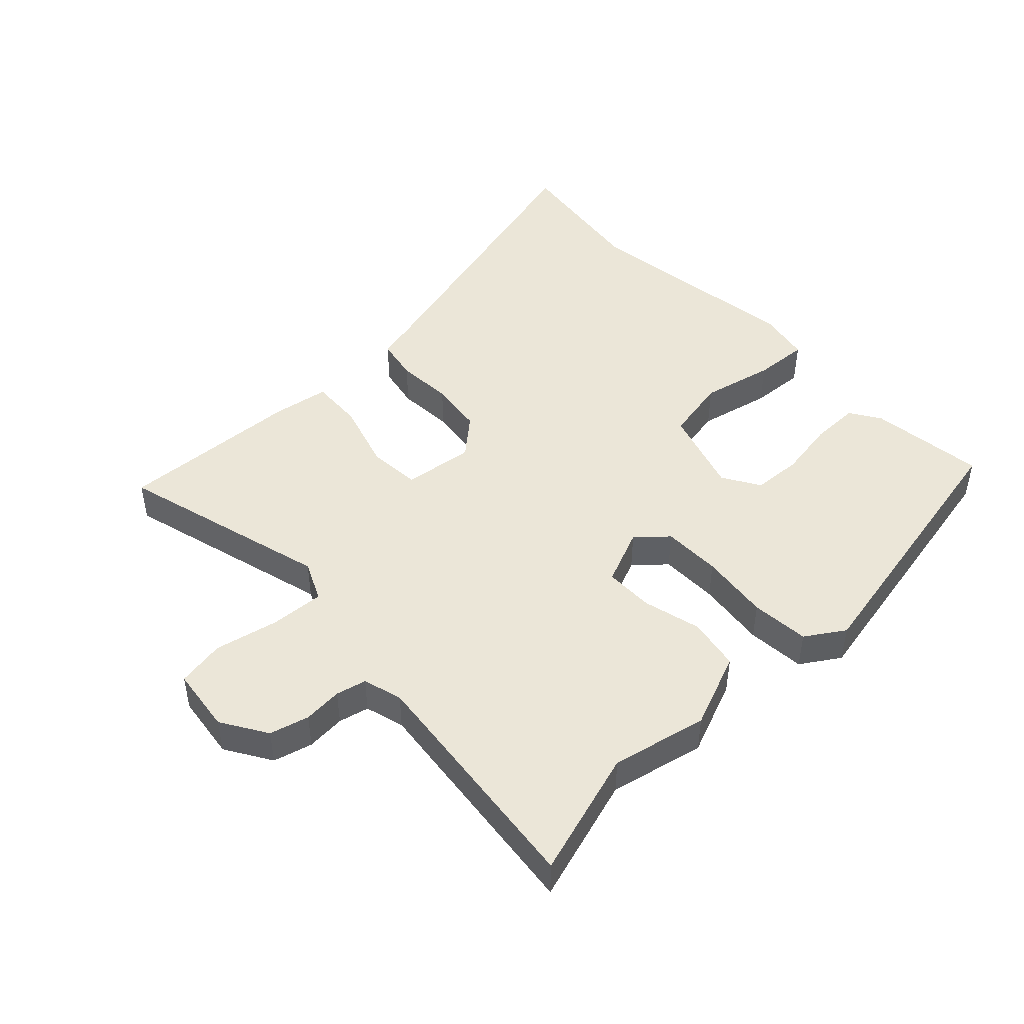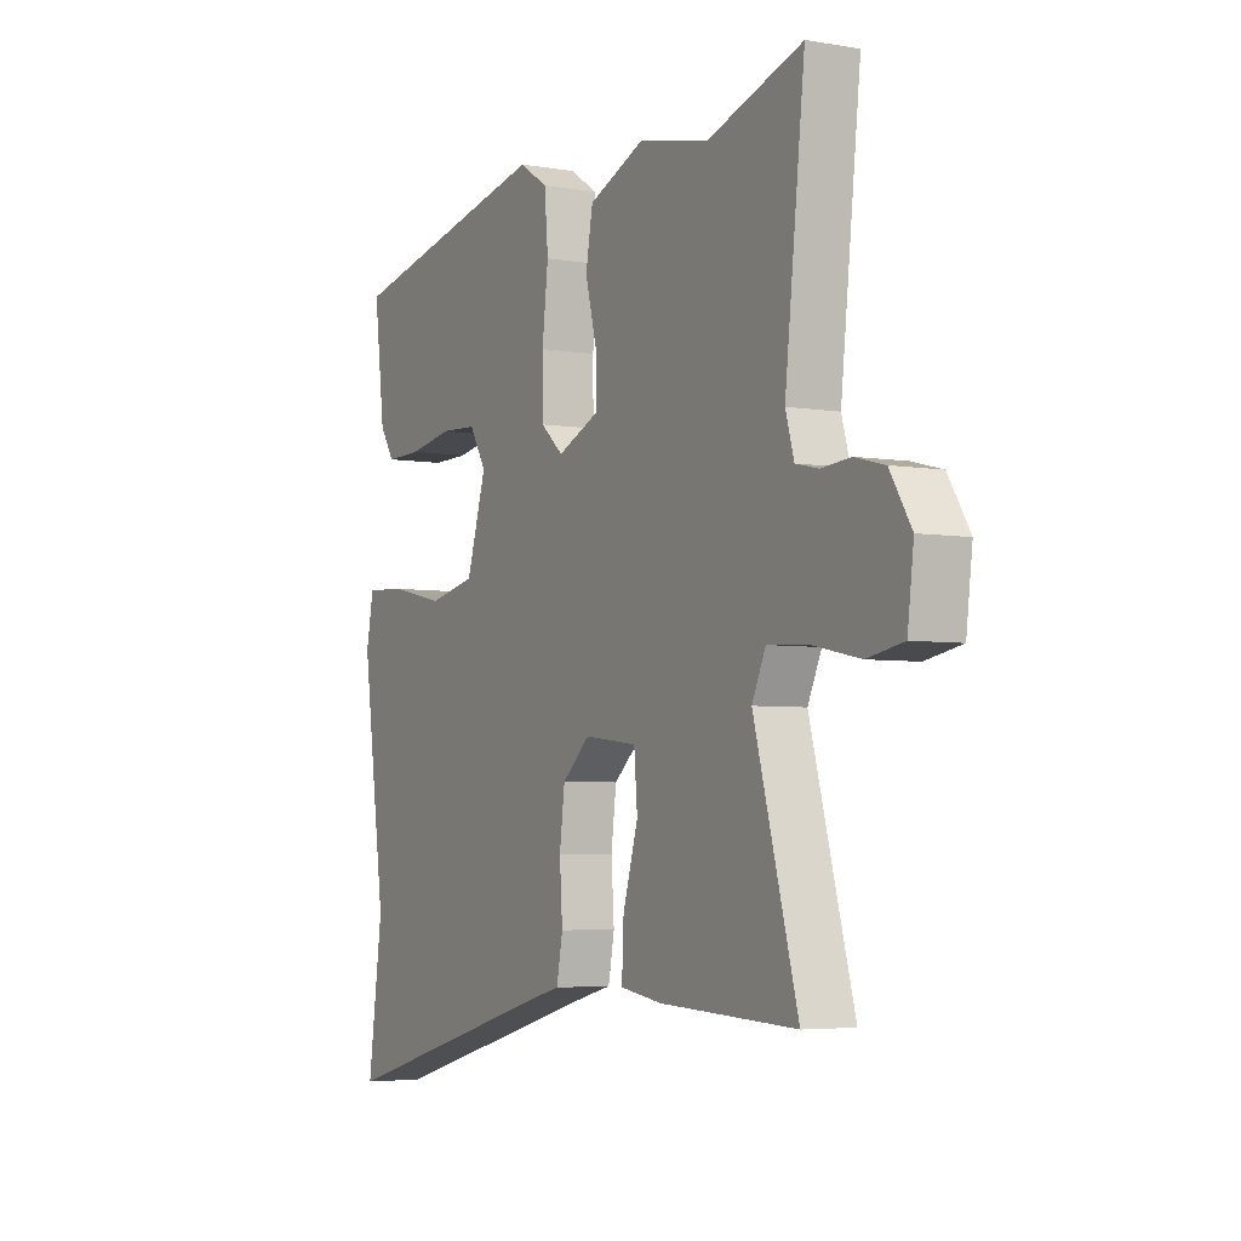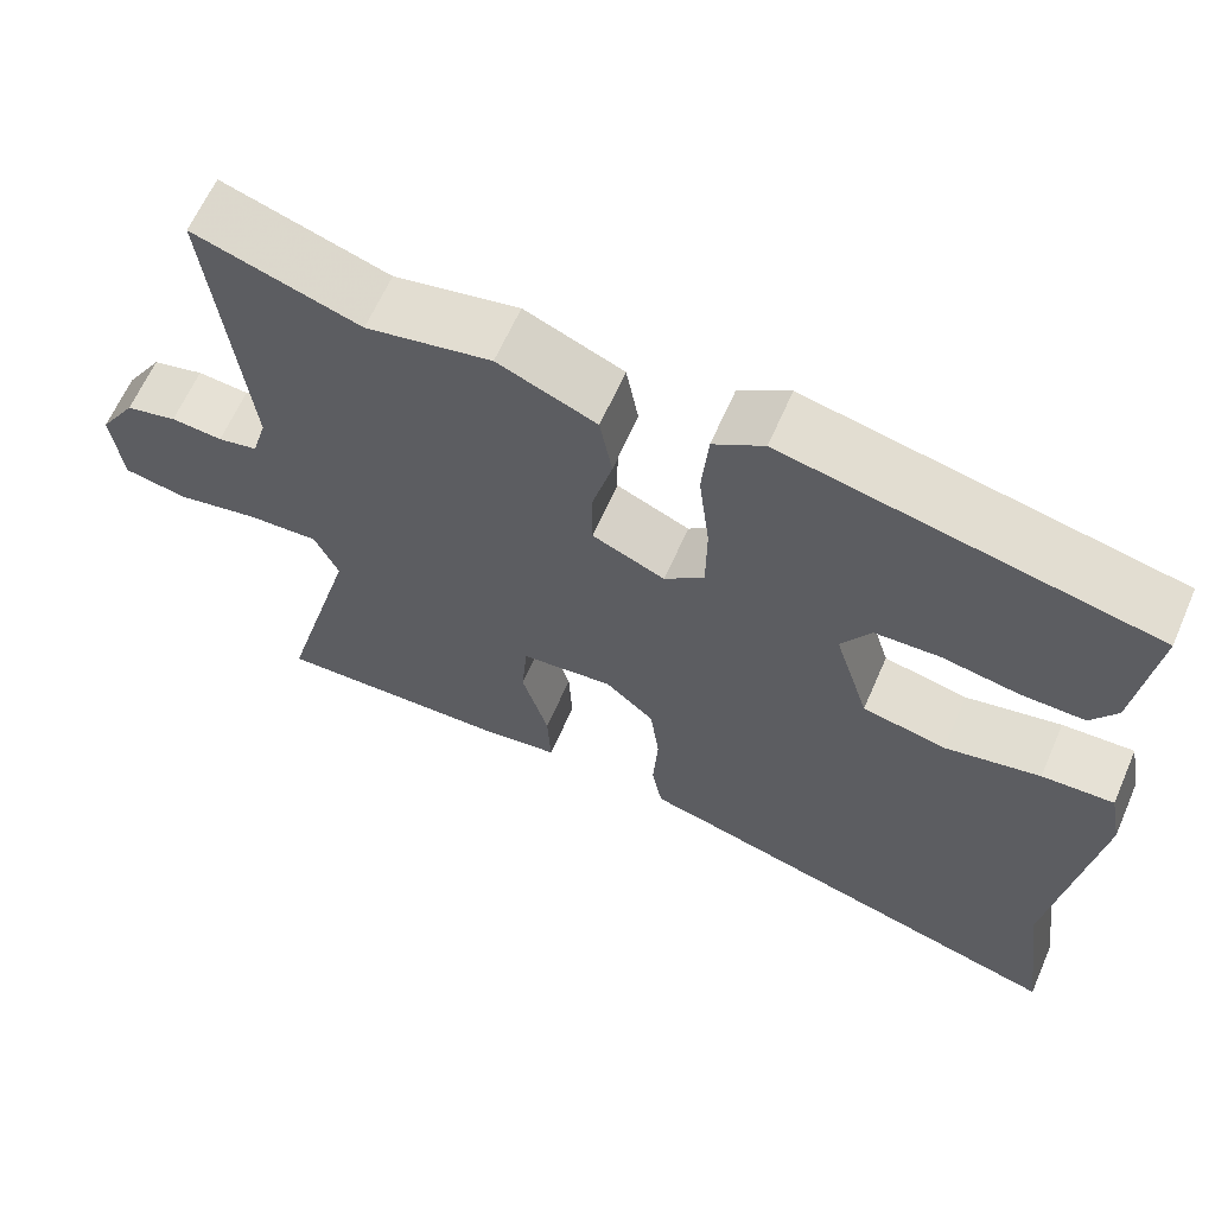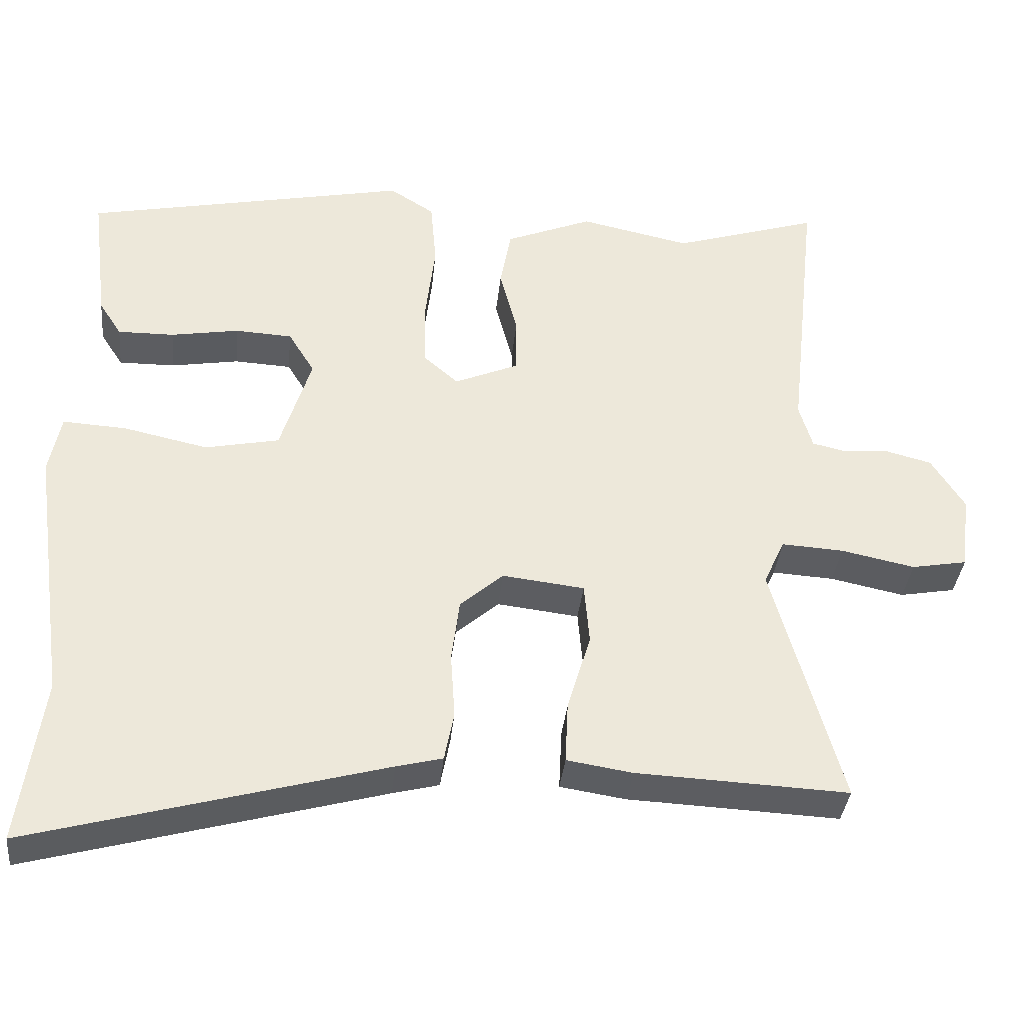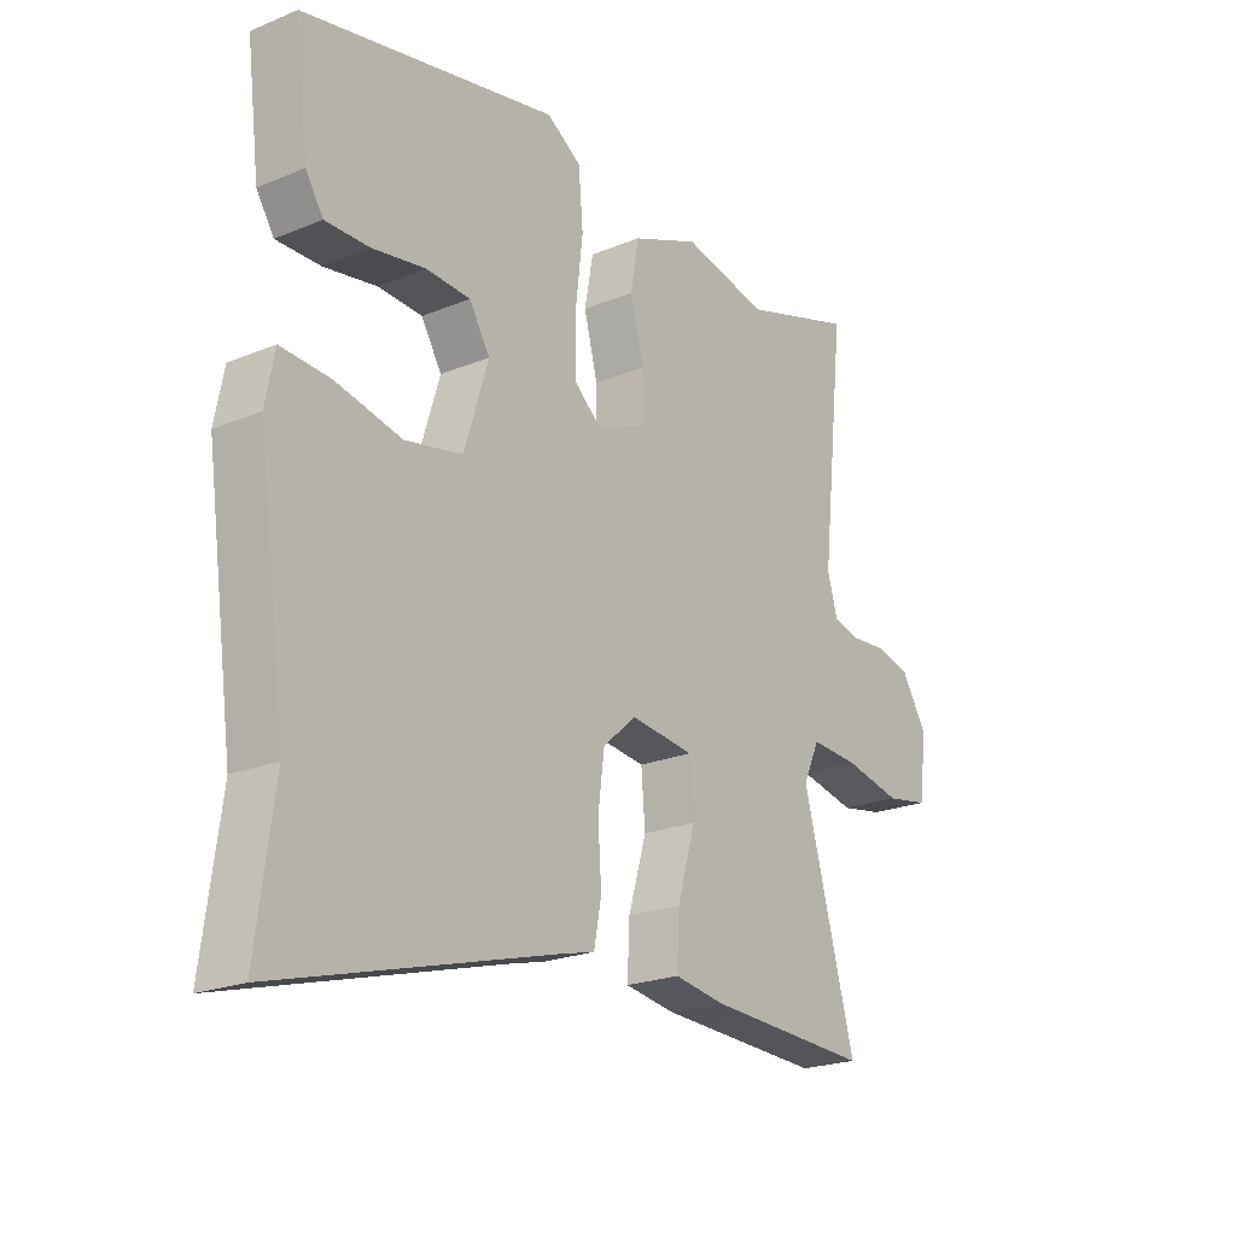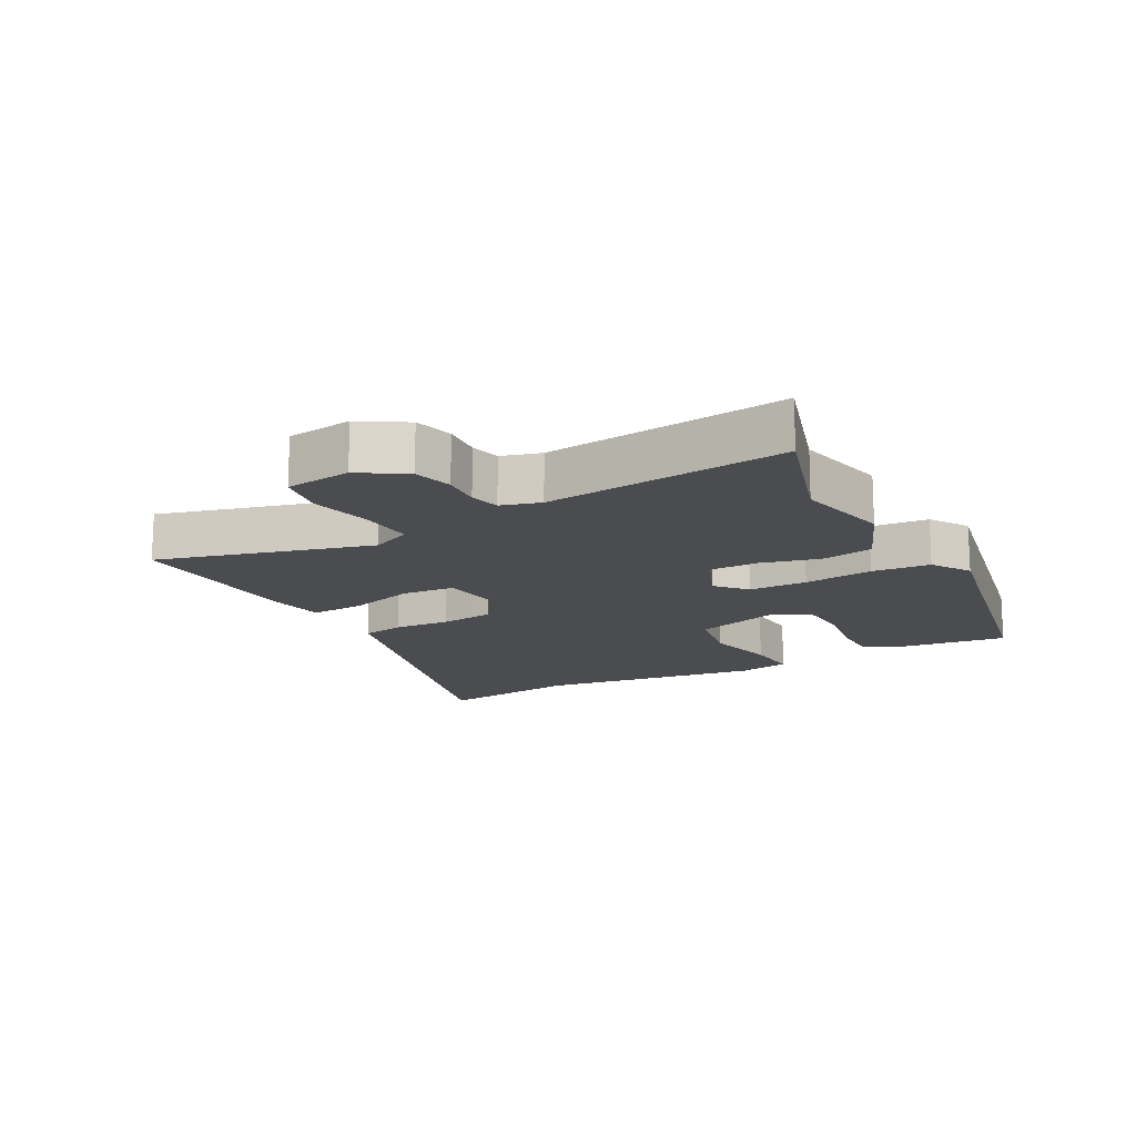
<metadata>
{"format":"obj","ext":"obj","renderer":"f3d","projection":"perspective","resolution":1024,"background":"white","views":[{"elev":46.6,"azim":-43.2,"up":"+Y"},{"elev":-4.5,"azim":-118.8,"up":"+Z"},{"elev":63.6,"azim":23.6,"up":"+Z"},{"elev":-36.5,"azim":174.1,"up":"+Z"},{"elev":-21.8,"azim":125.9,"up":"+Z"},{"elev":-15.2,"azim":-61.3,"up":"+Y"}]}
</metadata>
<code>
v -0.325 0.07 -0.492
v -0.566 0.07 -0.503
v -0.473 0.07 -0.167
v -0.502 0.07 -0.104
v -0.587 0.07 -0.109
v -0.688 0.07 -0.13
v -0.764 0.07 -0.116
v -0.777 0.07 -0.012
v -0.732 0.07 0.06
v -0.67 0.07 0.076
v -0.608 0.07 0.071
v -0.56 0.07 0.082
v -0.542 0.07 0.144
v -0.584 0.07 0.526
v -0.384 0.07 0.463
v -0.233 0.07 0.495
v -0.114 0.07 0.446
v -0.099 0.07 0.363
v -0.123 0.07 0.271
v -0.123 0.07 0.193
v -0.035 0.07 0.155
v 0.013 0.07 0.197
v 0.014 0.07 0.29
v 0.001 0.07 0.4
v 0.009 0.07 0.492
v 0.07 0.07 0.531
v 0.514 0.07 0.439
v 0.491 0.07 0.255
v 0.46 0.07 0.207
v 0.383 0.07 0.208
v 0.29 0.07 0.224
v 0.212 0.07 0.22
v 0.176 0.07 0.161
v 0.218 0.07 0.025
v 0.319 0.07 0.004
v 0.434 0.07 0.029
v 0.521 0.07 0.034
v 0.537 0.07 -0.048
v 0.487 0.07 -0.405
v 0.518 0.07 -0.632
v 0.036 0.07 -0.499
v -0.027 0.07 -0.483
v -0.04 0.07 -0.415
v -0.034 0.07 -0.325
v -0.045 0.07 -0.239
v -0.104 0.07 -0.187
v -0.216 0.07 -0.2
v -0.223 0.07 -0.284
v -0.191 0.07 -0.392
v -0.187 0.07 -0.476
v -0.277 0.07 -0.49
v -0.325 0 -0.492
v -0.566 0 -0.503
v -0.473 0 -0.167
v -0.502 0 -0.104
v -0.587 0 -0.109
v -0.688 0 -0.13
v -0.764 0 -0.116
v -0.777 0 -0.012
v -0.732 0 0.06
v -0.67 0 0.076
v -0.608 0 0.071
v -0.56 0 0.082
v -0.542 0 0.144
v -0.584 0 0.526
v -0.384 0 0.463
v -0.233 0 0.495
v -0.114 0 0.446
v -0.099 0 0.363
v -0.123 0 0.271
v -0.123 0 0.193
v -0.035 0 0.155
v 0.013 0 0.197
v 0.014 0 0.29
v 0.001 0 0.4
v 0.009 0 0.492
v 0.07 0 0.531
v 0.514 0 0.439
v 0.491 0 0.255
v 0.46 0 0.207
v 0.383 0 0.208
v 0.29 0 0.224
v 0.212 0 0.22
v 0.176 0 0.161
v 0.218 0 0.025
v 0.319 0 0.004
v 0.434 0 0.029
v 0.521 0 0.034
v 0.537 0 -0.048
v 0.487 0 -0.405
v 0.518 0 -0.632
v 0.036 0 -0.499
v -0.027 0 -0.483
v -0.04 0 -0.415
v -0.034 0 -0.325
v -0.045 0 -0.239
v -0.104 0 -0.187
v -0.216 0 -0.2
v -0.223 0 -0.284
v -0.191 0 -0.392
v -0.187 0 -0.476
v -0.277 0 -0.49
f 48 49 50 51
f 47 48 51 1
f 41 42 43 44
f 39 40 41 44
f 39 44 45
f 38 39 45 46
f 35 36 37 38
f 34 35 38 46
f 28 29 30 31
f 28 31 32
f 27 28 32
f 26 27 32
f 23 24 25 26
f 22 23 26 32
f 21 22 32 33
f 16 17 18 19
f 15 16 19 20
f 13 14 15 20
f 12 13 20 21
f 8 9 10 11
f 5 6 7 8
f 4 5 8 11
f 47 1 2 3
f 47 3 4
f 33 34 46 47
f 12 21 33 47
f 4 11 12 47
f 102 101 100 99
f 52 102 99 98
f 95 94 93 92
f 95 92 91 90
f 96 95 90
f 97 96 90 89
f 89 88 87 86
f 97 89 86 85
f 82 81 80 79
f 83 82 79
f 83 79 78
f 83 78 77
f 77 76 75 74
f 83 77 74 73
f 84 83 73 72
f 70 69 68 67
f 71 70 67 66
f 71 66 65 64
f 72 71 64 63
f 62 61 60 59
f 59 58 57 56
f 62 59 56 55
f 54 53 52 98
f 55 54 98
f 98 97 85 84
f 98 84 72 63
f 98 63 62 55
f 1 52 53 2
f 2 53 54 3
f 3 54 55 4
f 4 55 56 5
f 5 56 57 6
f 6 57 58 7
f 7 58 59 8
f 8 59 60 9
f 9 60 61 10
f 10 61 62 11
f 11 62 63 12
f 12 63 64 13
f 13 64 65 14
f 14 65 66 15
f 15 66 67 16
f 16 67 68 17
f 17 68 69 18
f 18 69 70 19
f 19 70 71 20
f 20 71 72 21
f 21 72 73 22
f 22 73 74 23
f 23 74 75 24
f 24 75 76 25
f 25 76 77 26
f 26 77 78 27
f 27 78 79 28
f 28 79 80 29
f 29 80 81 30
f 30 81 82 31
f 31 82 83 32
f 32 83 84 33
f 33 84 85 34
f 34 85 86 35
f 35 86 87 36
f 36 87 88 37
f 37 88 89 38
f 38 89 90 39
f 39 90 91 40
f 40 91 92 41
f 41 92 93 42
f 42 93 94 43
f 43 94 95 44
f 44 95 96 45
f 45 96 97 46
f 46 97 98 47
f 47 98 99 48
f 48 99 100 49
f 49 100 101 50
f 50 101 102 51
f 51 102 52 1

</code>
